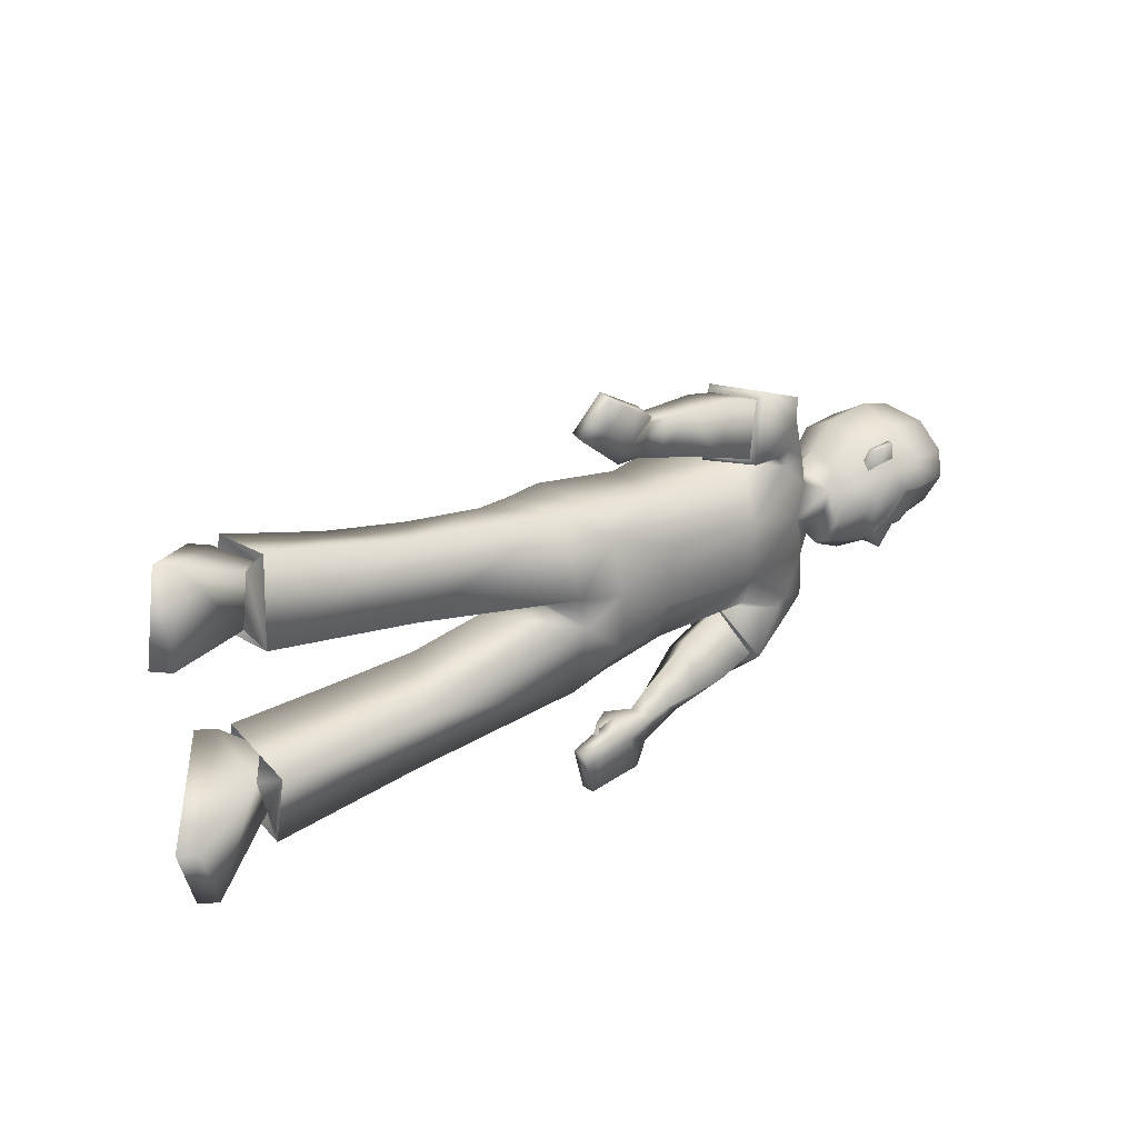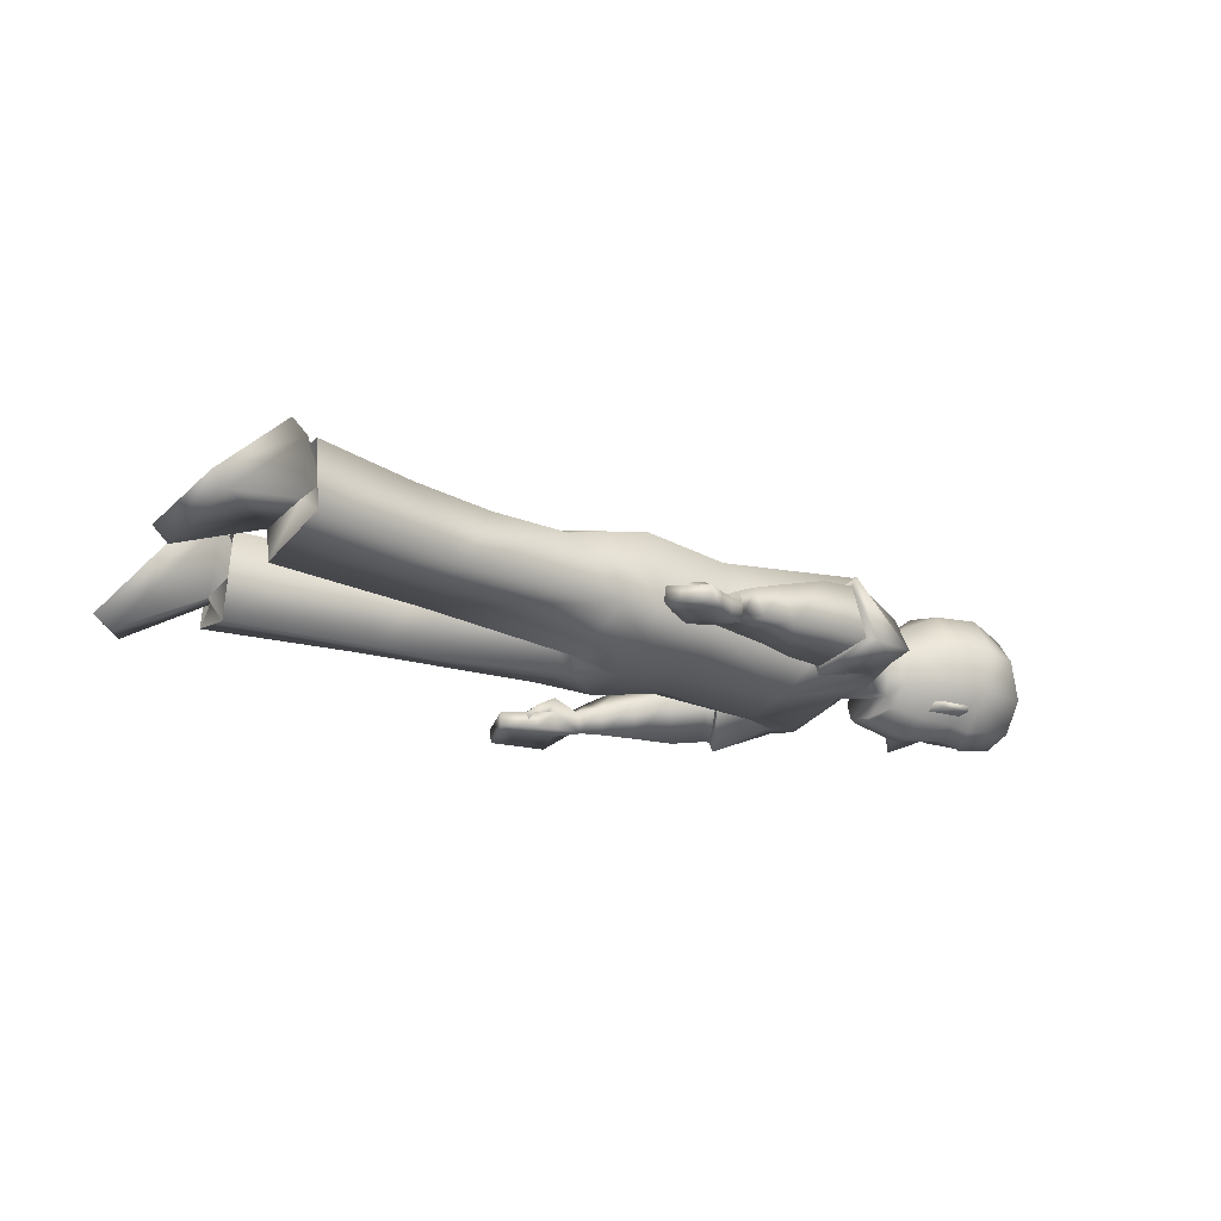
<metadata>
{"format":"obj","ext":"obj","renderer":"f3d","projection":"perspective","resolution":1024,"background":"white","views":[{"elev":27.9,"azim":-38.3,"up":"+Z"},{"elev":-23.9,"azim":-28.2,"up":"+Y"}]}
</metadata>
<code>
v 0.4522 0.1888 0.1633
v -0.2062 0.2307 0.1733
v 0.4122 0.05817 0.1405
v -0.1889 0.08214 0.1878
v 0.04441 0.07803 0.1574
v 0.2858 0.1005 0.1559
v 0.05722 0.2322 0.151
v 0.3248 0.2369 0.2039
v -0.1899 0.02594 0.02933
v 0.471 0.2151 0.07575
v -0.2109 0.2439 0.008049
v 0.4316 0.06704 0.07365
v 0.04084 0.03475 0.07155
v 0.2419 0.01481 0.06615
v 0.05684 0.2559 0.04259
v 0.2957 0.2706 0.04087
v -0.1209 0.2493 0.1705
v -0.1071 0.09979 0.1838
v -0.09978 0.03605 0.1248
v -0.1221 0.2876 0.0746
v -1.054 0.000177 0.1994
v -1.009 0.04016 0.3633
v -0.8523 0.2186 0.2807
v -0.8628 0.2145 0.153
v -0.5625 0.02384 0.1117
v -0.5426 0.05882 0.2521
v -0.6424 0.1952 0.2509
v -0.6673 0.1856 0.1079
v -0.8809 0.07404 0.1864
v -0.8156 0.1408 0.2694
v -0.8564 0.09533 0.2813
v -0.8253 0.1361 0.1703
v -0.8404 0.05913 0.3241
v -0.8719 0.1918 0.1413
v -0.8683 0.02224 0.1637
v -0.8435 0.2048 0.3048
v -1.084 0.02798 0.2011
v -1.039 0.06796 0.3649
v -0.8828 0.2464 0.2823
v -0.8934 0.2423 0.1547
v -0.1495 -0.006715 0.4424
v -0.2025 0.008582 0.3687
v -0.2013 0.03676 0.3749
v -0.1494 0.02176 0.4472
v 0.2145 0.05393 0.3216
v 0.1855 0.1585 0.3071
v 0.1192 0.1273 0.2126
v 0.1489 0.0233 0.2289
v -0.1395 0.03324 0.374
v -0.09777 0.08216 0.3376
v -0.1458 0.02111 0.3589
v -0.1141 0.07772 0.3121
v 0.7602 0.02591 -0.00518
v 0.5117 0.05125 -0.03011
v 0.5573 0.1704 0.08033
v 0.5225 0.08419 0.02428
v 0.5945 0.01197 -0.006954
v 0.711 0.009475 -0.003043
v 0.6204 0.1846 0.1237
v 0.5043 0.1577 0.06696
v 0.6641 0.03562 0.05057
v 0.5445 0.1028 0.06034
v 0.5367 0.06013 0.02611
v 0.6034 0.05476 0.04702
v 0.6797 0.0164 0.00229
v 0.6795 0.05123 -0.07122
v 0.6116 0.03201 -0.07354
v 0.2634 0.1716 0.2871
v 0.2409 0.03328 0.1966
v 0.2781 0.05977 0.3045
v 0.2231 0.1429 0.1702
v 0.2663 0.1865 0.3004
v 0.2453 0.0168 0.1883
v 0.2953 0.05273 0.3192
v 0.2183 0.1463 0.1607
v -0.05019 -0.006096 0.3813
v -0.1132 0.04775 0.3079
v -0.0538 0.03203 0.3915
v -0.1133 0.01163 0.2953
v -0.0326 0.07364 0.3505
v -0.04639 0.02836 0.2847
v -0.05515 0.07261 0.2883
v -0.02345 0.02943 0.3485
v -0.04348 0.07296 0.32
v -0.1615 0.03954 0.3514
v -0.1838 0.003192 0.3946
v -0.1832 0.03152 0.4002
v -0.08692 0.0475 0.3465
v -0.08973 0.004984 0.3275
v -0.1548 0.05245 0.3675
v -0.03452 0.02855 0.3166
v -0.08311 -0.009143 0.4013
v -0.1164 -0.009155 0.4218
v -0.1446 0.04288 0.329
v -0.1728 0.03856 0.3517
v -0.1174 0.02212 0.4283
v -0.08565 0.02564 0.4098
v -0.1726 0.006355 0.3438
v -0.1428 0.007553 0.3194
v -0.1198 0.03544 0.3631
v -0.1513 0.03246 0.3814
v -0.1208 0.001372 0.3495
v -0.1524 0.001136 0.372
v 0.007707 0.09226 0.3422
v 0.02253 0.03539 0.3441
v 0.005726 0.02819 0.2696
v -0.008984 0.08488 0.2679
v 0.07277 0.1174 0.3284
v 0.07588 0.02777 0.2516
v 0.09334 0.04331 0.3359
v 0.05476 0.1037 0.2434
v -0.1393 0.06021 0.3311
v 0.3716 0.05268 0.173
v 0.3997 0.06842 0.2754
v -0.1294 0.07073 0.3512
v -0.1244 0.03165 0.3361
v -0.1123 0.04853 0.362
v 0.5186 0.04568 -0.03456
v 0.6127 0.06196 0.1022
v 0.6125 0.05022 0.09967
v 0.6681 0.06022 0.1071
v 0.668 0.04848 0.1045
v 0.5931 0.04114 0.04231
v 0.677 0.05245 0.05344
v 0.6225 0.1012 0.1063
v -0.494 0.1834 0.07708
v -0.4724 0.1896 0.2188
v 0.6037 0.07729 0.05172
v -0.299 0.1978 0.1904
v -0.3272 0.2059 0.03823
v 0.6773 0.07497 0.05813
v 0.7016 0.02456 0.05784
v 0.7073 0.09664 0.1155
v 0.8044 0.09784 0.1031
v 0.7175 0.1806 0.1388
v 0.7152 0.000733 0.007113
v 0.8052 0.03807 0.05516
v 0.7761 0.1731 0.1245
v 0.7883 0.01294 0.00705
v 0.4511 0.1895 -0.1779
v -0.196 0.2035 -0.1904
v 0.4186 0.0499 -0.1708
v -0.1823 0.05648 -0.1908
v 0.04453 0.06547 -0.1488
v 0.2864 0.07928 -0.1597
v 0.05571 0.2217 -0.1553
v 0.3227 0.2369 -0.2049
v -0.2053 0.2399 -0.01339
v 0.4169 0.06804 -0.003524
v -0.186 0.02317 0.003749
v 0.4553 0.2223 -0.007424
v 0.2944 0.2696 -0.006086
v 0.05683 0.254 -0.00361
v 0.241 0.01338 0.000241
v 0.04023 0.03208 0.005539
v -0.184 0.01489 -0.02845
v 0.4688 0.2115 -0.09044
v -0.2041 0.2358 -0.03064
v 0.4292 0.06378 -0.08113
v 0.04068 0.02962 -0.06013
v 0.24 0.01196 -0.06567
v 0.05689 0.252 -0.0498
v 0.2945 0.2687 -0.05307
v -0.1081 0.218 -0.1907
v -0.09449 0.06887 -0.1778
v -0.1183 0.2752 -0.01381
v -0.09484 0.01687 0.009378
v -0.09151 0.0159 -0.108
v -0.1155 0.272 -0.1028
v -1.051 -0.02228 -0.1466
v -0.9948 0.02935 -0.3035
v -0.8606 0.214 -0.1987
v -0.8822 0.2026 -0.07289
v -0.5557 0.01474 -0.07965
v -0.5532 0.05841 -0.2189
v -0.6522 0.1929 -0.1963
v -0.658 0.1743 -0.05216
v -0.8863 0.0631 -0.1141
v -0.8192 0.1387 -0.1876
v -0.8551 0.09102 -0.2053
v -0.8374 0.128 -0.09011
v -0.857 0.05825 -0.2511
v -0.8652 0.1792 -0.05797
v -0.8633 0.01142 -0.09101
v -0.8587 0.2025 -0.2227
v -1.084 0.003291 -0.1498
v -1.027 0.05492 -0.3067
v -0.8929 0.2396 -0.2019
v -0.9145 0.2282 -0.07612
v -0.1849 -0.008938 -0.3876
v -0.2035 -0.003241 -0.2976
v -0.2055 0.0254 -0.3009
v -0.1872 0.01981 -0.3891
v 0.2121 0.1035 -0.339
v 0.1714 0.176 -0.2679
v 0.1334 0.08415 -0.197
v 0.176 0.01368 -0.2692
v -0.1437 0.008301 -0.3055
v -0.08991 0.07026 -0.3066
v -0.1436 0.004678 -0.2855
v -0.09463 0.06889 -0.2747
v 0.7608 0.125 -0.1308
v 0.7709 0.06833 -0.07357
v 0.503 0.06297 -0.0789
v 0.556 0.2318 0.04329
v 0.512 0.1077 -0.1016
v 0.5571 0.2408 -0.02623
v 0.5181 0.1345 -0.07948
v 0.6183 0.01963 -0.1126
v 0.7079 0.04836 -0.08958
v 0.595 0.1207 -0.1448
v 0.7116 0.1235 -0.1475
v 0.6258 0.2622 0.07874
v 0.6209 0.2879 -0.007186
v 0.4999 0.1984 0.01859
v 0.5002 0.2149 -0.04342
v 0.5227 0.09729 -0.0346
v 0.6648 0.1819 -0.1348
v 0.5442 0.2038 -0.0749
v 0.5373 0.1643 -0.1059
v 0.5147 0.05852 -0.08236
v 0.6041 0.1831 -0.1157
v 0.6803 0.1304 -0.1422
v 0.6883 0.04929 -0.08893
v 0.6796 0.067 -0.09121
v 0.6117 0.06054 -0.1097
v 0.6023 0.0438 -0.09362
v 0.2494 0.1908 -0.247
v 0.2576 0.02422 -0.2477
v 0.2764 0.1111 -0.3241
v 0.2291 0.09673 -0.1643
v 0.2491 0.2097 -0.2507
v 0.265 0.00482 -0.2486
v 0.2932 0.1121 -0.3412
v 0.2253 0.09071 -0.1534
v -0.07202 -0.00913 -0.3725
v -0.09477 0.03575 -0.2711
v -0.07573 0.03025 -0.3755
v -0.09377 -0.002417 -0.2668
v -0.03532 0.06596 -0.3383
v -0.02896 0.006 -0.2862
v -0.04261 0.04647 -0.2767
v -0.02111 0.0264 -0.3501
v -0.03857 0.05642 -0.3087
v -0.1551 0.02701 -0.282
v -0.197 -0.005248 -0.3293
v -0.1991 0.02345 -0.3317
v -0.08629 0.03456 -0.3187
v -0.08563 -0.004928 -0.3064
v -0.1552 0.03087 -0.3033
v -0.02464 0.01562 -0.3188
v -0.1097 -0.00869 -0.3775
v -0.1473 -0.008653 -0.3826
v -0.1333 0.03388 -0.2808
v -0.1694 0.0298 -0.2908
v -0.15 0.0237 -0.3845
v -0.1129 0.02716 -0.38
v -0.167 -0.002537 -0.2874
v -0.1304 -0.002286 -0.2771
v -0.1247 0.03103 -0.3227
v -0.1619 0.02737 -0.3272
v -0.1228 -0.004635 -0.314
v -0.1599 -0.004791 -0.3217
v 0.003412 0.091 -0.3246
v 0.0273 0.04262 -0.3467
v 0.02187 0.008541 -0.2789
v -0.00173 0.05641 -0.257
v 0.06367 0.123 -0.3011
v 0.09585 0.01281 -0.278
v 0.09397 0.0681 -0.3433
v 0.06347 0.07154 -0.2318
v -0.1262 0.05199 -0.279
v 0.388 0.05597 -0.2151
v 0.3991 0.1234 -0.3002
v -0.1251 0.05454 -0.3053
v -0.1151 0.01982 -0.2794
v -0.114 0.02432 -0.3131
v 0.5189 0.102 -0.106
v 0.6136 0.2384 -0.1215
v 0.6135 0.2332 -0.1323
v 0.6691 0.2425 -0.124
v 0.6689 0.2373 -0.1349
v 0.5938 0.1754 -0.1279
v 0.6777 0.1885 -0.1191
v 0.6233 0.2515 -0.08418
v -0.4781 0.1701 -0.04458
v -0.4748 0.1849 -0.1872
v 0.6044 0.1929 -0.09488
v -0.2988 0.1863 -0.1817
v -0.3066 0.1886 -0.03009
v 0.678 0.1983 -0.09824
v 0.7025 0.1862 -0.1471
v 0.7081 0.2591 -0.09038
v 0.8051 0.2469 -0.08583
v 0.8275 0.1725 0.008847
v 0.7181 0.3012 -0.01407
v 0.7188 0.2685 0.08416
v 0.7158 0.1313 -0.1584
v 0.806 0.1863 -0.1328
v 0.7767 0.2854 -0.01775
v 0.7958 0.243 0.06437
v 0.8283 0.1124 -0.0386
v 0.8035 0.06707 -0.07443
v 0.7889 0.1338 -0.1461
v 0.221 0.03087 0.2047
v 0.205 0.1403 0.1779
v 0.2404 0.02396 -0.2545
v 0.2121 0.09632 -0.1715
v 0.5981 0.04449 -0.09309
v 0.6109 0.06359 -0.1115
v 0.6108 0.0311 -0.07052
v 0.4482 0.1191 0.1633
v 0.3599 0.0576 0.1373
v 0.3934 0.06017 0.2252
v 0.3506 0.06836 0.154
v 0.4495 0.1228 -0.1847
v 0.3644 0.03917 -0.1576
v 0.4039 0.09597 -0.2585
v 0.3538 0.04832 -0.1821
v 0.2781 0.05977 0.3045
v 0.2634 0.1716 0.2871
v 0.2231 0.1429 0.1702
v 0.2409 0.03328 0.1966
v 0.2764 0.1111 -0.3241
v 0.2494 0.1908 -0.247
v 0.2291 0.09673 -0.1643
v 0.2576 0.02422 -0.2477
v -0.8564 0.09533 0.2813
v -0.8156 0.1408 0.2694
v -0.8253 0.1361 0.1703
v -0.8809 0.07404 0.1864
v -0.8683 0.02224 0.1637
v -0.8404 0.05913 0.3241
v -0.8435 0.2048 0.3048
v -0.8719 0.1918 0.1413
v -0.8551 0.09102 -0.2053
v -0.8192 0.1387 -0.1876
v -0.8374 0.128 -0.09011
v -0.8863 0.0631 -0.1141
v -0.8633 0.01142 -0.09101
v -0.857 0.05825 -0.2511
v -0.8587 0.2025 -0.2227
v -0.8652 0.1792 -0.05797
v -1.084 0.02798 0.2011
v -1.039 0.06796 0.3649
v -0.8828 0.2464 0.2823
v -0.8934 0.2423 0.1547
v -1.084 0.003291 -0.1498
v -1.027 0.05492 -0.3067
v -0.8929 0.2396 -0.2019
v -0.9145 0.2282 -0.07612
v 0.5415 0.0578 -0.08282
v 0.5871 0.04996 -0.08882
v 0.5755 0.0204 -0.01385
v 0.576 0.116 -0.1351
v 0.5842 0.04684 -0.09129
v 0.5609 0.05075 -0.0883
v 0.5739 0.1204 -0.1316
v 0.5734 0.02479 -0.0104
v 0.5769 0.07112 -0.07217
v -0.2125 0.267 0.0878
v -0.2027 0.2484 -0.111
v -0.3177 0.2336 0.1107
v -0.3057 0.2174 -0.1002
f 146 144 165
f 15 7 8
f 20 17 7
f 331 328 22
f 16 8 1
f 14 13 155
f 13 19 167
f 14 154 149
f 7 5 6
f 12 312 3
f 313 14 12
f 5 18 19
f 5 13 14
f 151 152 16
f 148 150 9
f 166 20 15
f 152 153 15
f 166 148 11
f 4 9 19
f 9 150 167
f 11 361 20
f 2 4 18
f 24 21 37
f 330 24 23
f 331 21 24
f 328 329 23
f 2 129 4
f 130 9 25
f 11 130 363
f 4 26 25
f 33 334 30
f 332 29 32
f 34 32 30
f 332 33 31
f 26 333 35
f 27 28 335
f 28 25 35
f 27 36 333
f 346 347 344
f 23 39 38
f 23 24 40
f 21 22 38
f 86 87 43
f 95 98 42
f 103 86 42
f 101 87 44
f 308 231 325
f 306 46 321
f 323 305 306
f 321 46 45
f 104 107 82
f 105 83 81
f 107 106 81
f 104 80 83
f 210 203 53
f 61 132 133
f 60 62 55
f 215 60 55
f 217 204 54
f 149 217 56
f 10 60 215
f 12 56 60
f 55 62 125
f 205 55 59
f 204 221 118
f 67 209 224
f 57 65 61
f 131 128 119
f 54 118 63
f 62 63 123
f 56 54 63
f 56 63 62
f 53 139 136
f 224 210 66
f 65 136 132
f 66 311 67
f 66 210 58
f 227 209 67
f 74 72 68
f 73 69 322
f 73 74 70
f 72 75 322
f 6 75 72
f 314 74 73
f 315 73 75
f 114 8 72
f 80 84 88
f 81 91 89
f 82 52 50
f 84 50 88
f 81 79 77
f 78 76 83
f 78 97 92
f 83 76 89
f 112 85 90
f 95 43 87
f 103 93 41
f 44 87 86
f 49 90 85
f 77 52 82
f 116 117 49
f 115 90 49
f 112 116 51
f 89 76 92
f 102 92 93
f 77 94 100
f 94 95 101
f 96 44 41
f 97 96 93
f 88 100 97
f 100 101 96
f 89 102 99
f 102 103 98
f 77 79 99
f 94 99 98
f 108 104 105
f 111 109 106
f 110 105 106
f 108 111 107
f 47 111 108
f 48 45 110
f 47 48 109
f 46 108 110
f 8 114 1
f 313 315 6
f 3 312 314
f 52 77 116
f 50 115 117
f 77 88 117
f 52 112 115
f 62 60 56
f 118 221 357
f 354 123 63
f 119 120 122
f 131 121 122
f 128 64 120
f 124 122 120
f 123 61 125
f 364 287 286
f 129 127 26
f 130 11 9
f 287 364 289
f 127 27 26
f 25 28 126
f 53 203 303
f 295 134 137
f 138 134 295
f 133 132 137
f 132 136 139
f 59 135 297
f 59 125 133
f 133 134 138
f 297 135 138
f 302 137 139
f 58 136 65
f 162 163 147
f 169 162 146
f 171 336 339
f 163 157 140
f 155 160 161
f 167 168 160
f 161 159 149
f 146 147 145
f 316 157 159
f 159 317 142
f 168 165 144
f 144 145 161
f 163 152 151
f 148 158 156
f 166 153 162
f 162 153 152
f 158 148 166
f 143 165 168
f 156 168 167
f 158 169 362
f 141 164 165
f 186 170 173
f 338 337 172
f 339 338 173
f 172 337 336
f 141 143 289
f 174 156 290
f 158 364 290
f 143 156 174
f 179 342 182
f 340 183 181
f 183 342 179
f 180 182 340
f 175 174 184
f 343 177 176
f 184 174 177
f 176 175 341
f 348 351 350
f 172 171 187
f 189 173 172
f 187 171 170
f 192 247 246
f 191 258 255
f 263 258 191
f 261 256 193
f 307 194 324
f 327 231 308
f 325 324 194
f 242 267 264
f 265 266 241
f 241 266 267
f 264 265 243
f 210 212 202
f 218 285 293
f 216 207 219
f 207 216 215
f 217 208 206
f 149 159 208
f 157 151 215
f 159 157 216
f 285 219 207
f 214 207 205
f 204 206 278
f 224 209 226
f 211 283 218
f 279 288 291
f 206 220 278
f 283 220 219
f 208 220 206
f 208 219 220
f 202 212 298
f 224 225 210
f 223 218 292
f 225 226 310
f 212 210 225
f 227 226 209
f 228 232 234
f 233 235 326
f 230 234 233
f 326 235 232
f 235 145 147
f 233 318 273
f 235 319 145
f 232 147 274
f 248 244 240
f 249 251 241
f 242 244 199
f 244 248 199
f 237 239 241
f 238 240 243
f 252 257 238
f 243 251 249
f 272 275 250
f 255 261 247
f 190 253 263
f 193 190 246
f 198 200 245
f 237 242 201
f 198 277 276
f 275 277 198
f 200 276 272
f 252 236 249
f 253 252 262
f 237 248 260
f 254 260 261
f 190 193 256
f 253 256 257
f 248 238 257
f 260 257 256
f 249 239 259
f 262 259 258
f 259 239 237
f 258 259 254
f 268 270 265
f 266 269 271
f 270 269 266
f 267 271 268
f 196 195 268
f 270 194 197
f 269 197 196
f 195 194 270
f 147 140 274
f 317 145 319
f 318 316 142
f 276 237 201
f 199 248 277
f 277 248 237
f 201 199 275
f 219 208 216
f 357 221 278
f 220 355 278
f 282 280 279
f 291 284 282
f 280 222 288
f 284 222 280
f 283 285 218
f 127 126 28
f 289 143 175
f 290 156 158
f 287 176 177
f 287 175 176
f 174 286 177
f 303 203 202
f 299 294 295
f 300 301 295
f 299 292 293
f 304 298 292
f 214 213 297
f 293 285 214
f 293 296 300
f 300 296 297
f 304 299 302
f 212 223 298
f 306 305 48
f 305 45 48
f 306 47 46
f 308 196 197
f 307 197 194
f 308 195 196
f 310 211 223
f 309 310 226
f 309 227 67
f 311 66 65
f 305 323 320
f 72 8 6
f 1 114 314
f 313 3 113
f 140 316 318
f 273 142 317
f 354 311 57
f 356 310 309
f 357 356 354
f 355 356 357
f 358 353 360
f 352 360 359
f 360 352 358
f 360 353 359
f 364 362 141
f 363 129 2
f 169 164 362
f 164 141 362
f 361 2 17
f 17 20 361
f 364 286 290
f 130 126 363
f 126 127 363
f 129 363 127
f 363 361 11
f 364 158 362
f 7 17 18
f 146 165 164
f 15 8 16
f 20 7 15
f 331 22 21
f 16 1 10
f 14 155 154
f 13 167 155
f 14 149 12
f 7 6 8
f 312 10 1
f 10 312 12
f 14 313 6
f 313 12 3
f 5 19 13
f 5 14 6
f 151 16 10
f 148 9 11
f 166 15 153
f 152 15 16
f 166 11 20
f 4 19 18
f 9 167 19
f 2 18 17
f 24 37 40
f 330 23 329
f 331 24 330
f 328 23 22
f 130 25 126
f 4 25 9
f 33 30 31
f 332 32 34
f 34 30 334
f 332 31 29
f 26 35 25
f 27 335 36
f 28 35 335
f 27 333 26
f 346 344 345
f 23 38 22
f 23 40 39
f 21 38 37
f 86 43 42
f 95 42 43
f 103 42 98
f 101 44 96
f 308 325 195
f 306 321 71
f 323 306 71
f 321 45 320
f 104 82 80
f 105 81 106
f 107 81 82
f 104 83 105
f 210 53 58
f 61 133 125
f 215 55 205
f 217 54 56
f 149 56 12
f 10 215 151
f 12 60 10
f 55 125 59
f 205 59 213
f 204 118 54
f 67 224 66
f 57 61 123
f 131 119 121
f 62 123 125
f 53 136 58
f 65 132 61
f 66 58 65
f 74 68 70
f 73 322 75
f 73 70 69
f 72 322 68
f 74 314 114
f 314 73 113
f 73 315 113
f 315 75 6
f 114 72 74
f 80 88 78
f 81 89 79
f 82 50 84
f 81 77 82
f 78 83 80
f 78 92 76
f 83 89 91
f 112 90 115
f 95 87 101
f 103 41 86
f 44 86 41
f 49 85 51
f 116 49 51
f 115 49 117
f 112 51 85
f 89 92 102
f 102 93 103
f 77 100 88
f 94 101 100
f 96 41 93
f 97 93 92
f 88 97 78
f 100 96 97
f 89 99 79
f 102 98 99
f 77 99 94
f 94 98 95
f 108 105 110
f 111 106 107
f 110 106 109
f 108 107 104
f 47 108 46
f 48 110 109
f 47 109 111
f 46 110 45
f 3 314 113
f 52 116 112
f 50 117 88
f 77 117 116
f 52 115 50
f 118 357 354
f 123 354 57
f 354 63 118
f 119 122 121
f 131 122 124
f 128 120 119
f 124 120 64
f 129 26 4
f 53 303 139
f 295 137 302
f 138 295 301
f 133 137 134
f 132 139 137
f 59 297 213
f 59 133 135
f 133 138 135
f 297 138 301
f 302 139 303
f 162 147 146
f 169 146 164
f 171 339 170
f 163 140 147
f 155 161 154
f 167 160 155
f 161 149 154
f 146 145 144
f 157 316 140
f 316 159 142
f 317 161 145
f 161 317 159
f 168 144 160
f 144 161 160
f 163 151 157
f 148 156 150
f 166 162 169
f 162 152 163
f 158 166 169
f 143 168 156
f 156 167 150
f 141 165 143
f 186 173 189
f 338 172 173
f 339 173 170
f 172 336 171
f 174 290 286
f 143 174 175
f 179 182 180
f 340 181 178
f 183 179 181
f 180 340 178
f 175 184 341
f 343 176 185
f 184 177 343
f 176 341 185
f 348 350 349
f 172 187 188
f 189 172 188
f 187 170 186
f 192 246 191
f 191 255 192
f 263 191 246
f 261 193 247
f 307 324 327
f 327 308 307
f 325 194 195
f 242 264 240
f 265 241 243
f 241 267 242
f 264 243 240
f 210 202 203
f 218 293 292
f 207 215 205
f 217 206 204
f 149 208 217
f 157 215 216
f 159 216 208
f 285 207 214
f 214 205 213
f 204 278 221
f 224 226 225
f 211 218 223
f 279 291 281
f 283 219 285
f 202 298 304
f 223 292 298
f 212 225 223
f 228 234 230
f 233 326 229
f 230 233 229
f 326 232 228
f 235 147 232
f 318 234 274
f 234 318 233
f 319 233 273
f 233 319 235
f 232 274 234
f 248 240 238
f 249 241 239
f 242 199 201
f 237 241 242
f 238 243 236
f 252 238 236
f 243 249 236
f 272 250 245
f 255 247 192
f 190 263 246
f 193 246 247
f 198 245 250
f 198 276 200
f 275 198 250
f 200 272 245
f 252 249 262
f 253 262 263
f 237 260 254
f 254 261 255
f 190 256 253
f 253 257 252
f 248 257 260
f 260 256 261
f 249 259 262
f 262 258 263
f 259 237 254
f 258 254 255
f 268 265 264
f 266 271 267
f 270 266 265
f 267 268 264
f 196 268 271
f 270 197 269
f 269 196 271
f 195 270 268
f 318 142 273
f 276 201 272
f 199 277 275
f 277 237 276
f 201 275 272
f 357 278 355
f 355 283 211
f 283 355 220
f 282 279 281
f 291 282 281
f 280 288 279
f 284 280 282
f 127 28 27
f 289 175 287
f 287 177 286
f 303 202 304
f 299 295 302
f 300 295 294
f 299 293 294
f 304 292 299
f 214 297 296
f 293 214 296
f 293 300 294
f 300 297 301
f 304 302 303
f 306 48 47
f 308 197 307
f 310 223 225
f 309 226 227
f 309 67 311
f 311 65 57
f 305 320 45
f 1 314 312
f 313 113 315
f 140 318 274
f 273 317 319
f 309 311 356
f 356 311 354
f 211 310 355
f 355 310 356
f 364 141 289
f 363 2 361
f 7 18 5

</code>
